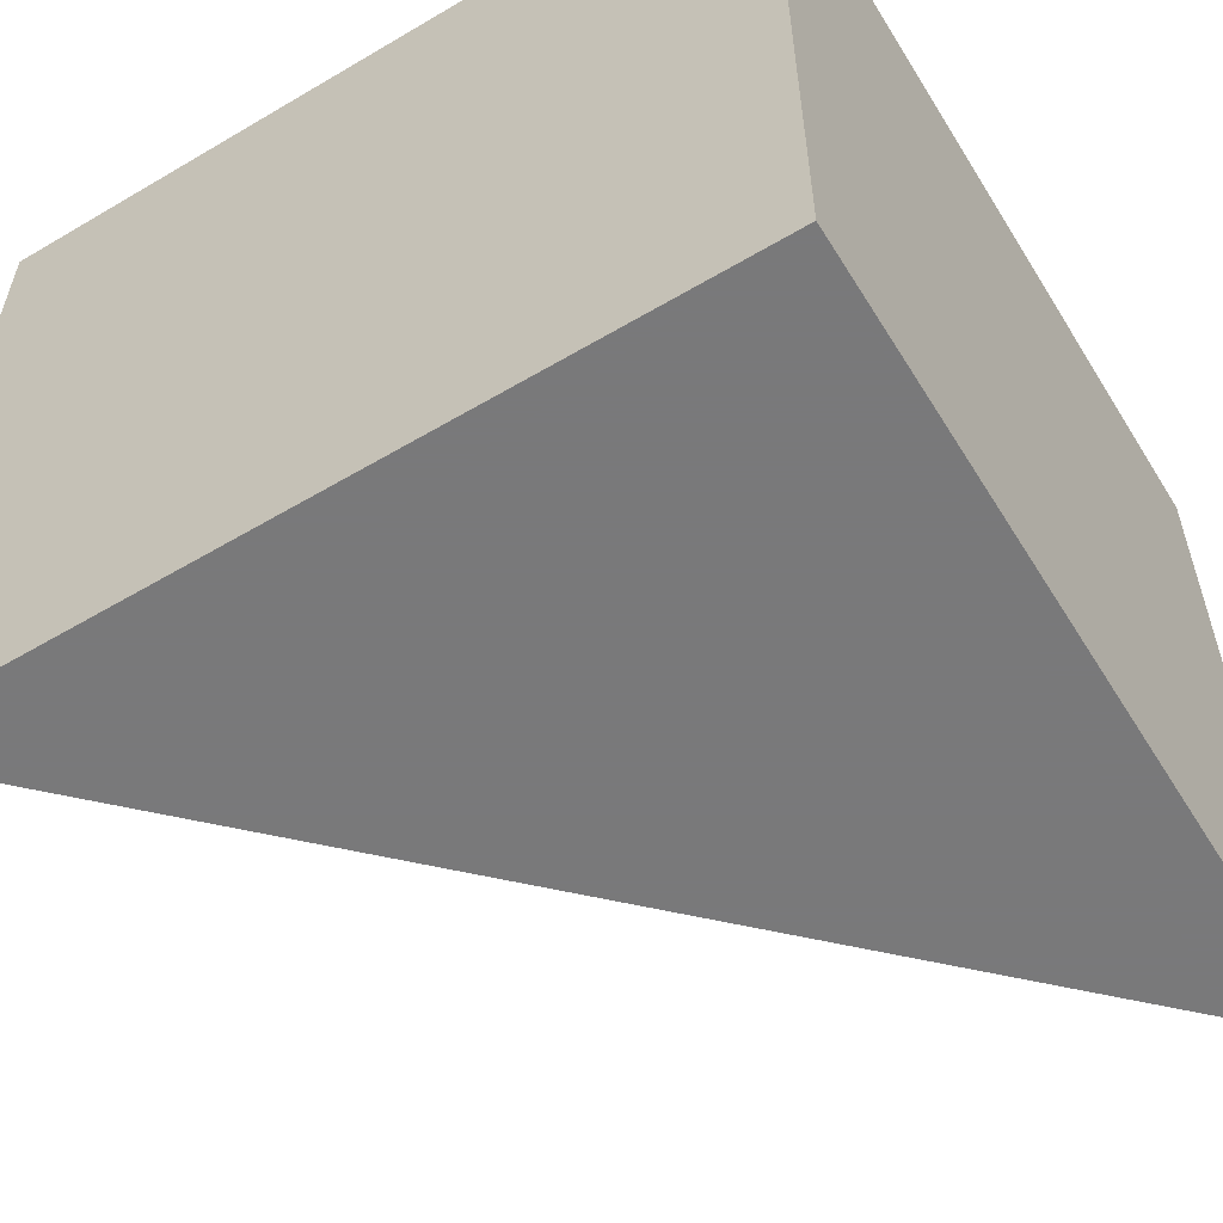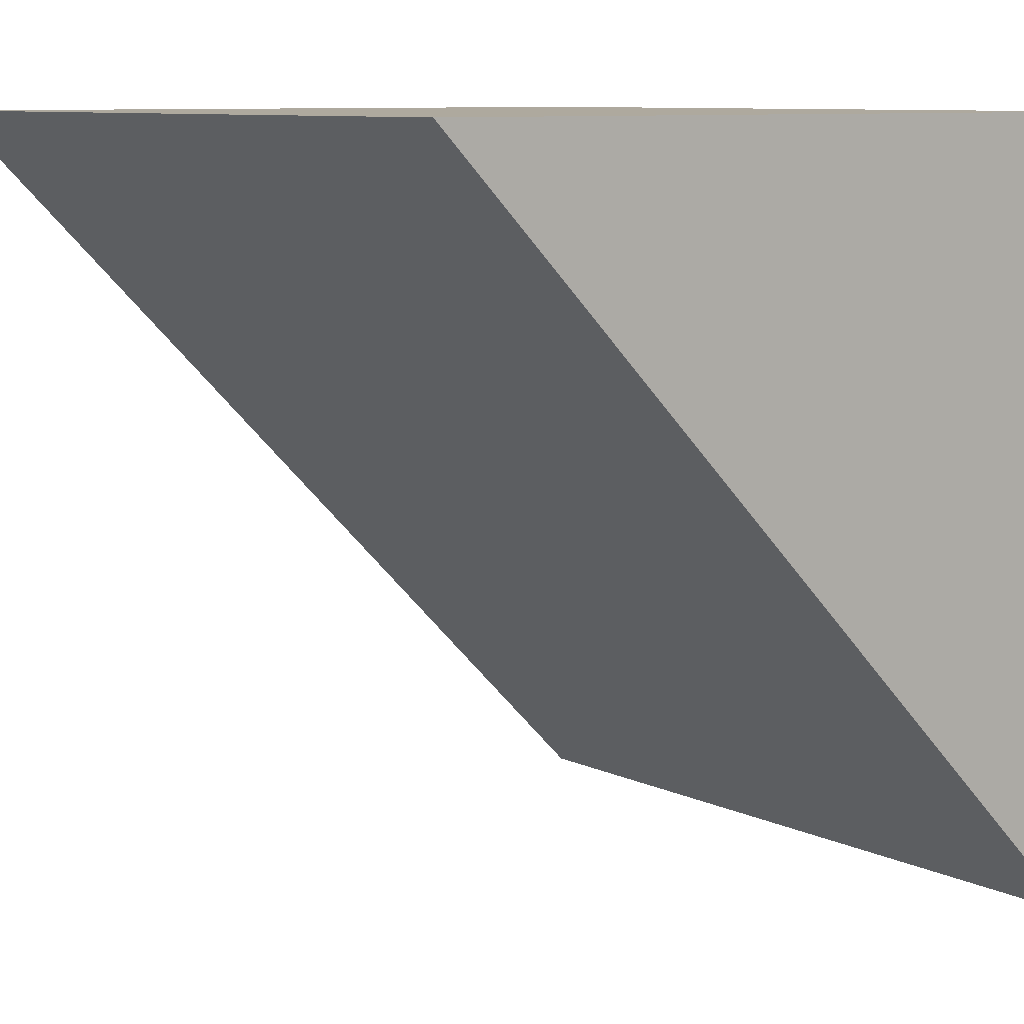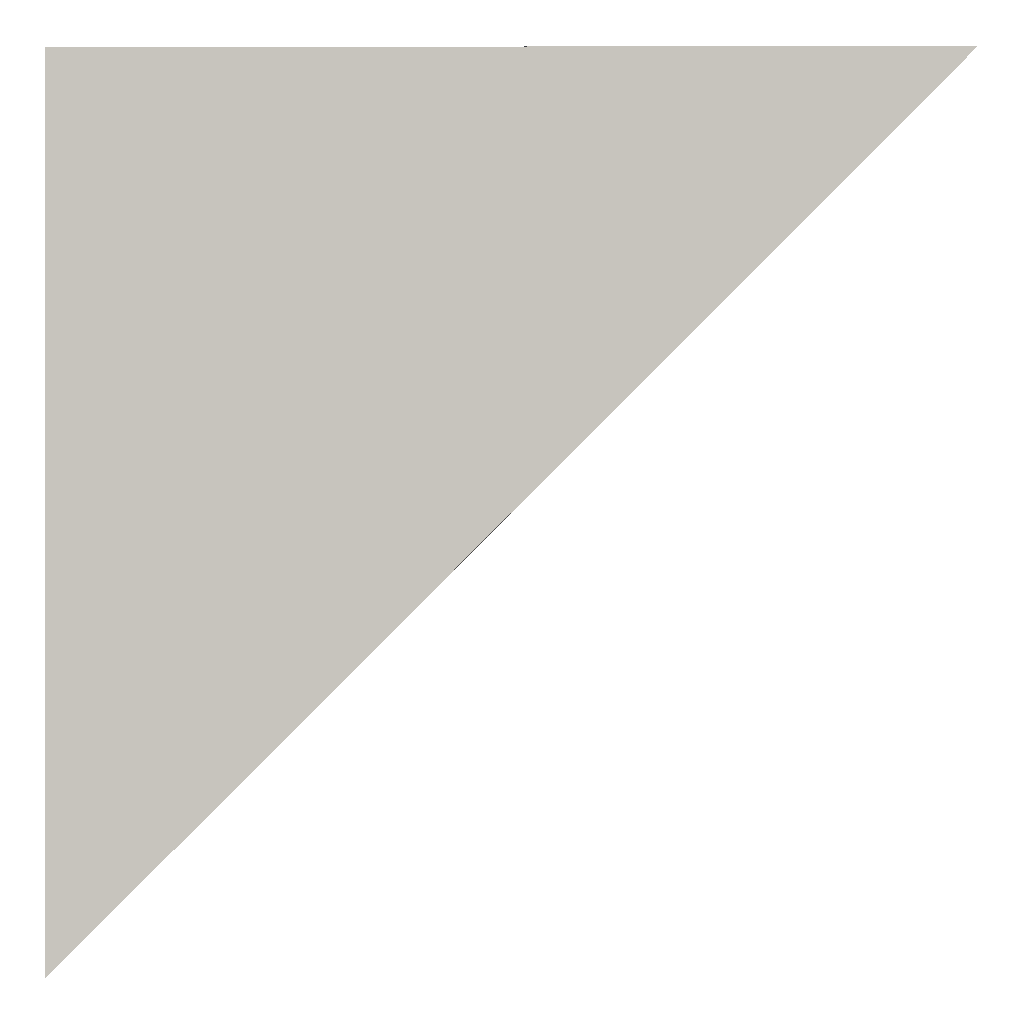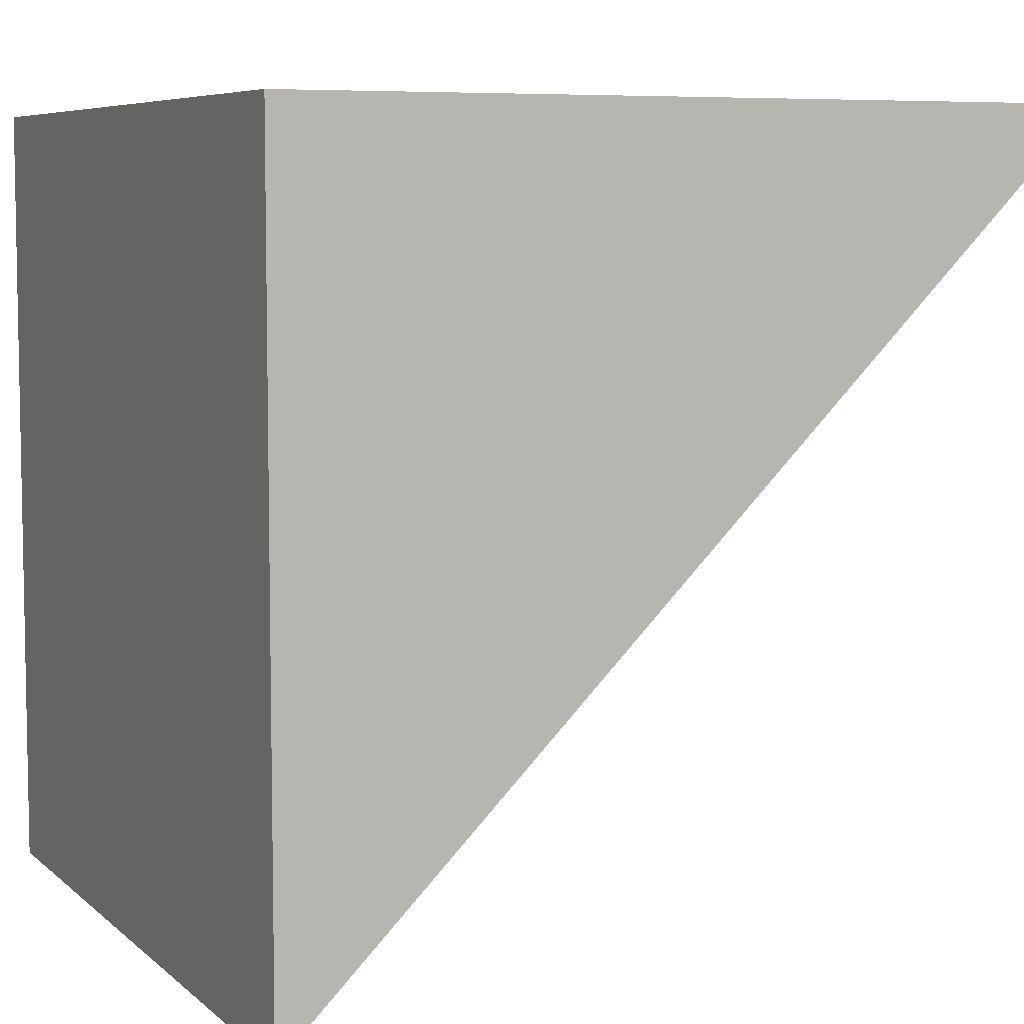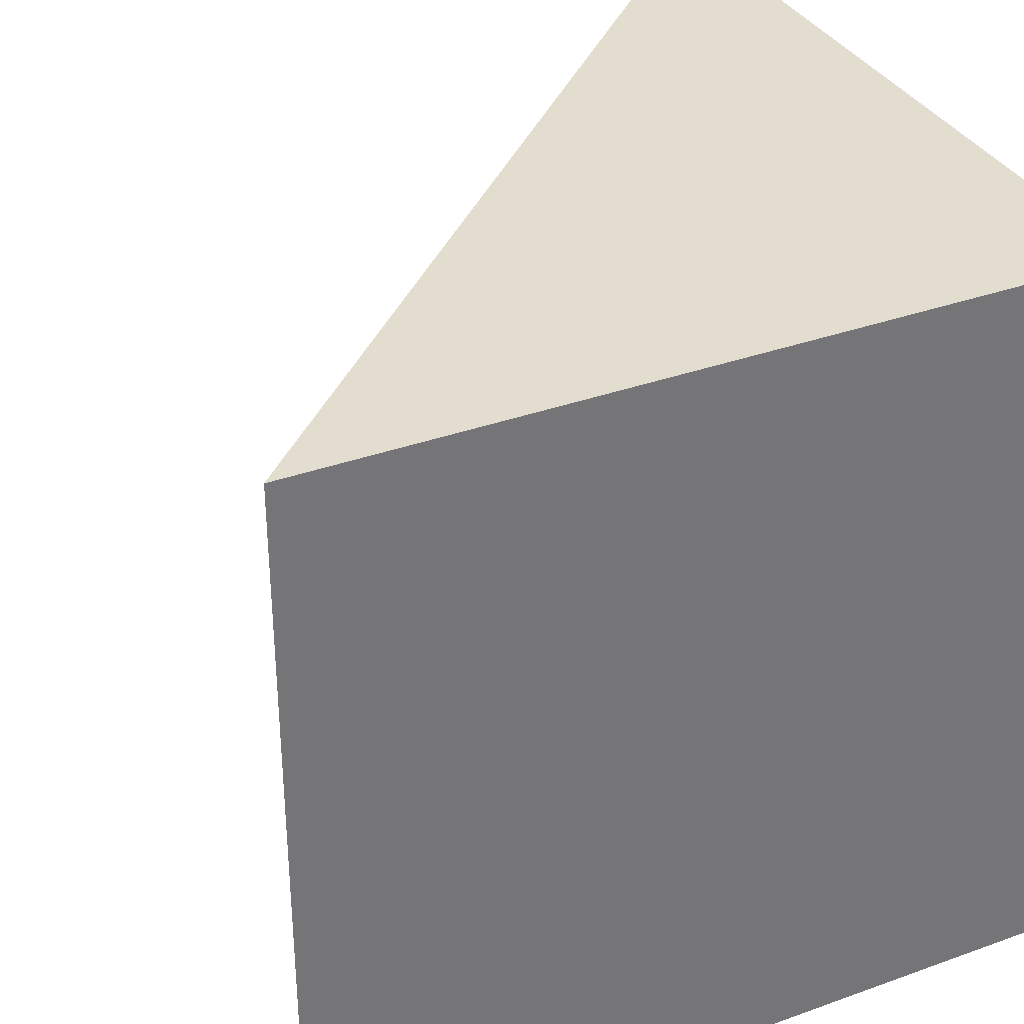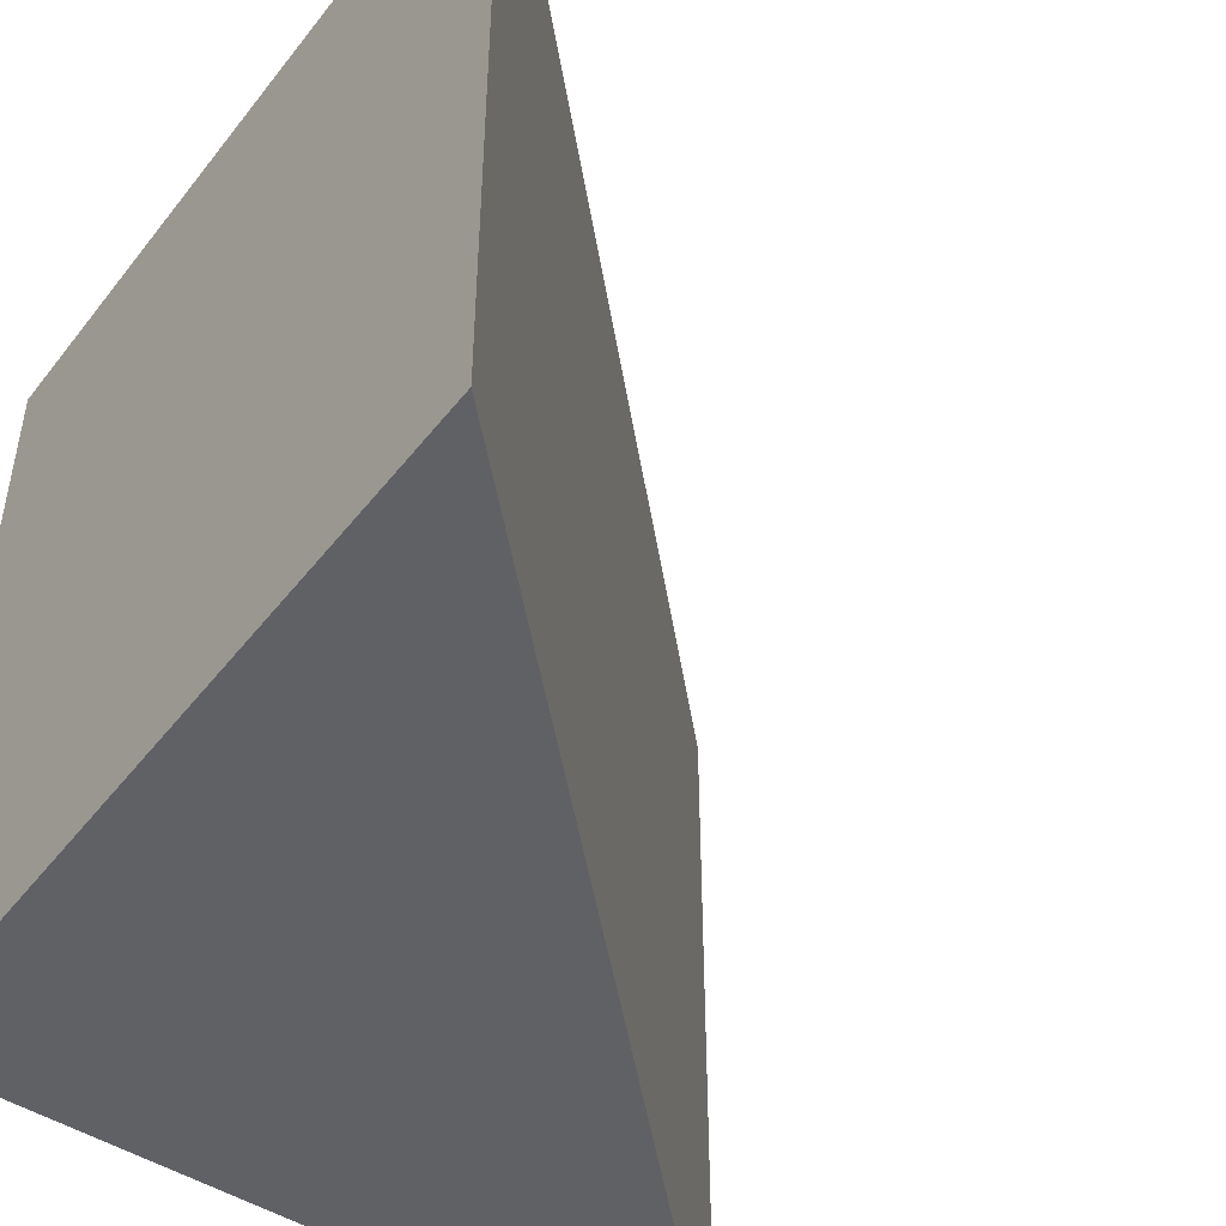
<metadata>
{"format":"obj","ext":"obj","renderer":"f3d","projection":"perspective","resolution":1024,"background":"white","views":[{"elev":-57.8,"azim":-58.5,"up":"+Y"},{"elev":9.1,"azim":141.2,"up":"+Z"},{"elev":0.1,"azim":0.1,"up":"+Z"},{"elev":6.7,"azim":-24.7,"up":"+Z"},{"elev":35.0,"azim":-115.6,"up":"+Y"},{"elev":-47.6,"azim":54.1,"up":"+Y"}]}
</metadata>
<code>
o strut_slope
v 1 0 1
v 0 0 0
v 0 1 0
v 1 1 1
v 0.99 0.99 0.99
v 0.01 0.99 0.01
v 0.01 0.01 0.01
v 0.99 0.01 0.99
v 1 1 1
v 0 1 1
v 0 0 1
v 1 0 1
v 0.99 0.01 0.99
v 0.01 0.01 0.99
v 0.01 0.99 0.99
v 0.99 0.99 0.99
v 0 0 1
v 0 1 1
v 0 1 0
v 0 0 0
v 0.01 0.01 0.01
v 0.01 0.99 0.01
v 0.01 0.99 0.99
v 0.01 0.01 0.99
v 0 1 1
v 1 1 1
v 0 1 0
v 0.01 0.99 0.01
v 0.99 0.99 0.99
v 0.01 0.99 0.99
v 0 0 1
v 0 0 0
v 1 0 1
v 0.99 0.01 0.99
v 0.01 0.01 0.01
v 0.01 0.01 0.99
f 1 2 3 4
f 5 6 7 8
f 9 10 11 12
f 13 14 15 16
f 17 18 19 20
f 21 22 23 24
f 25 26 27
f 28 29 30
f 31 32 33
f 34 35 36

</code>
